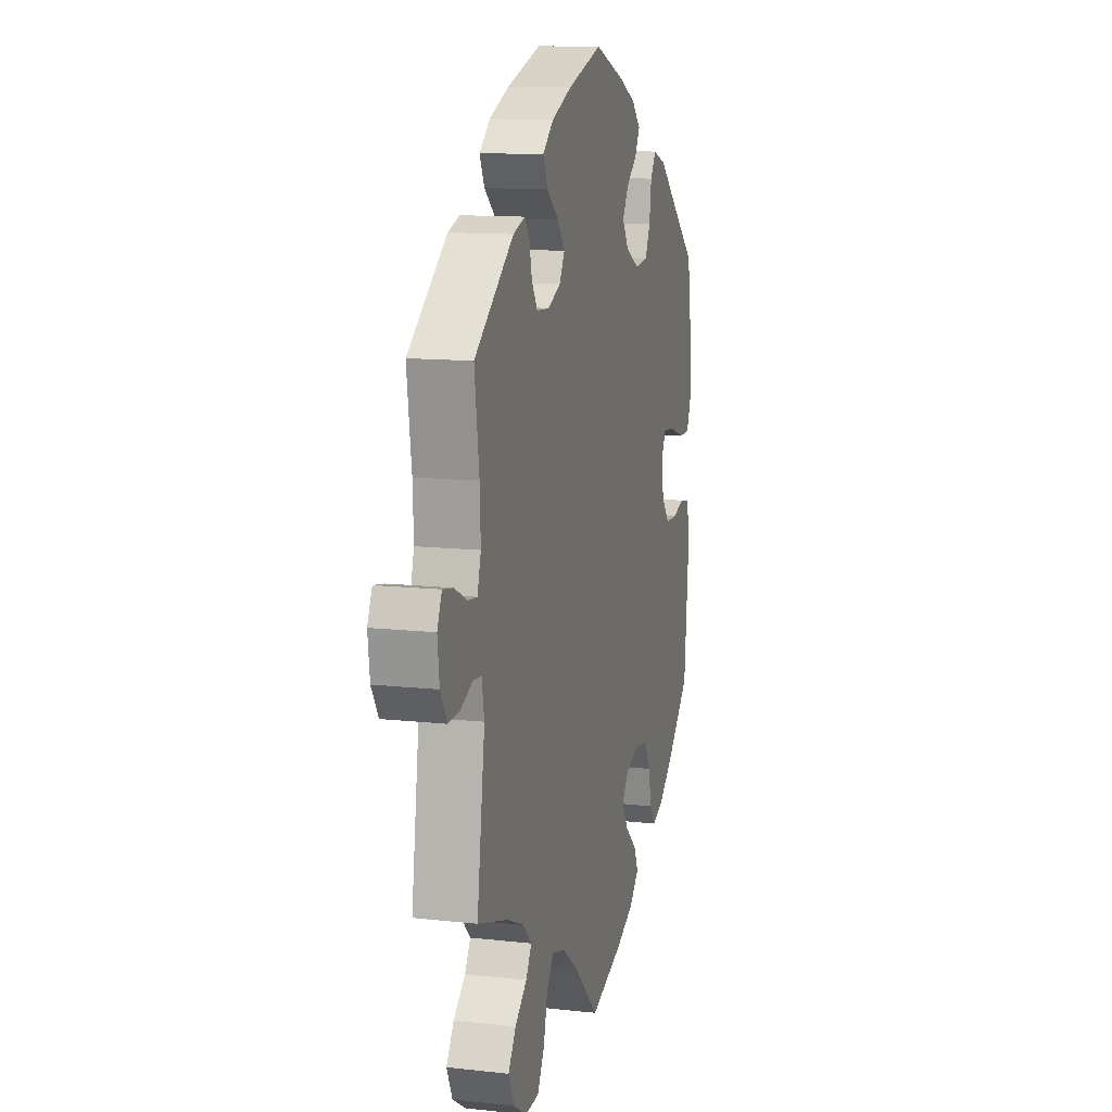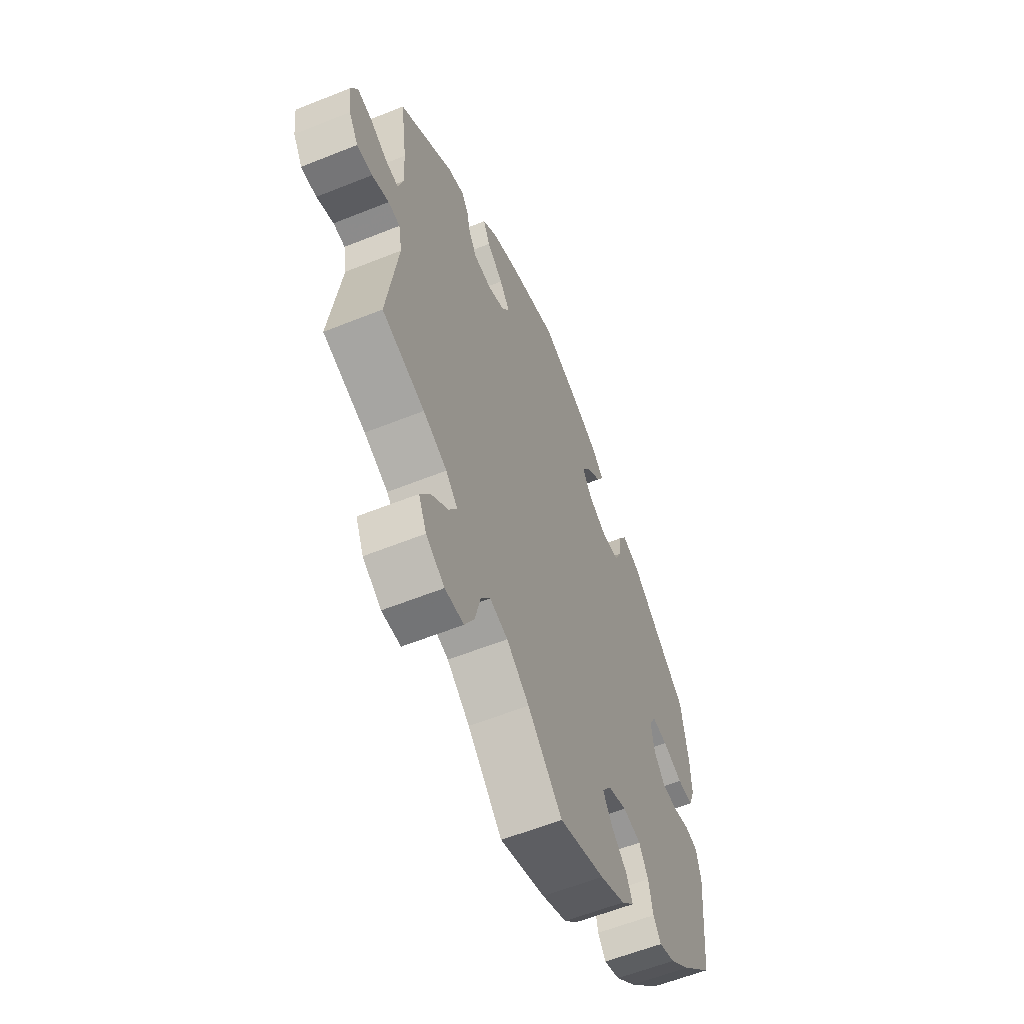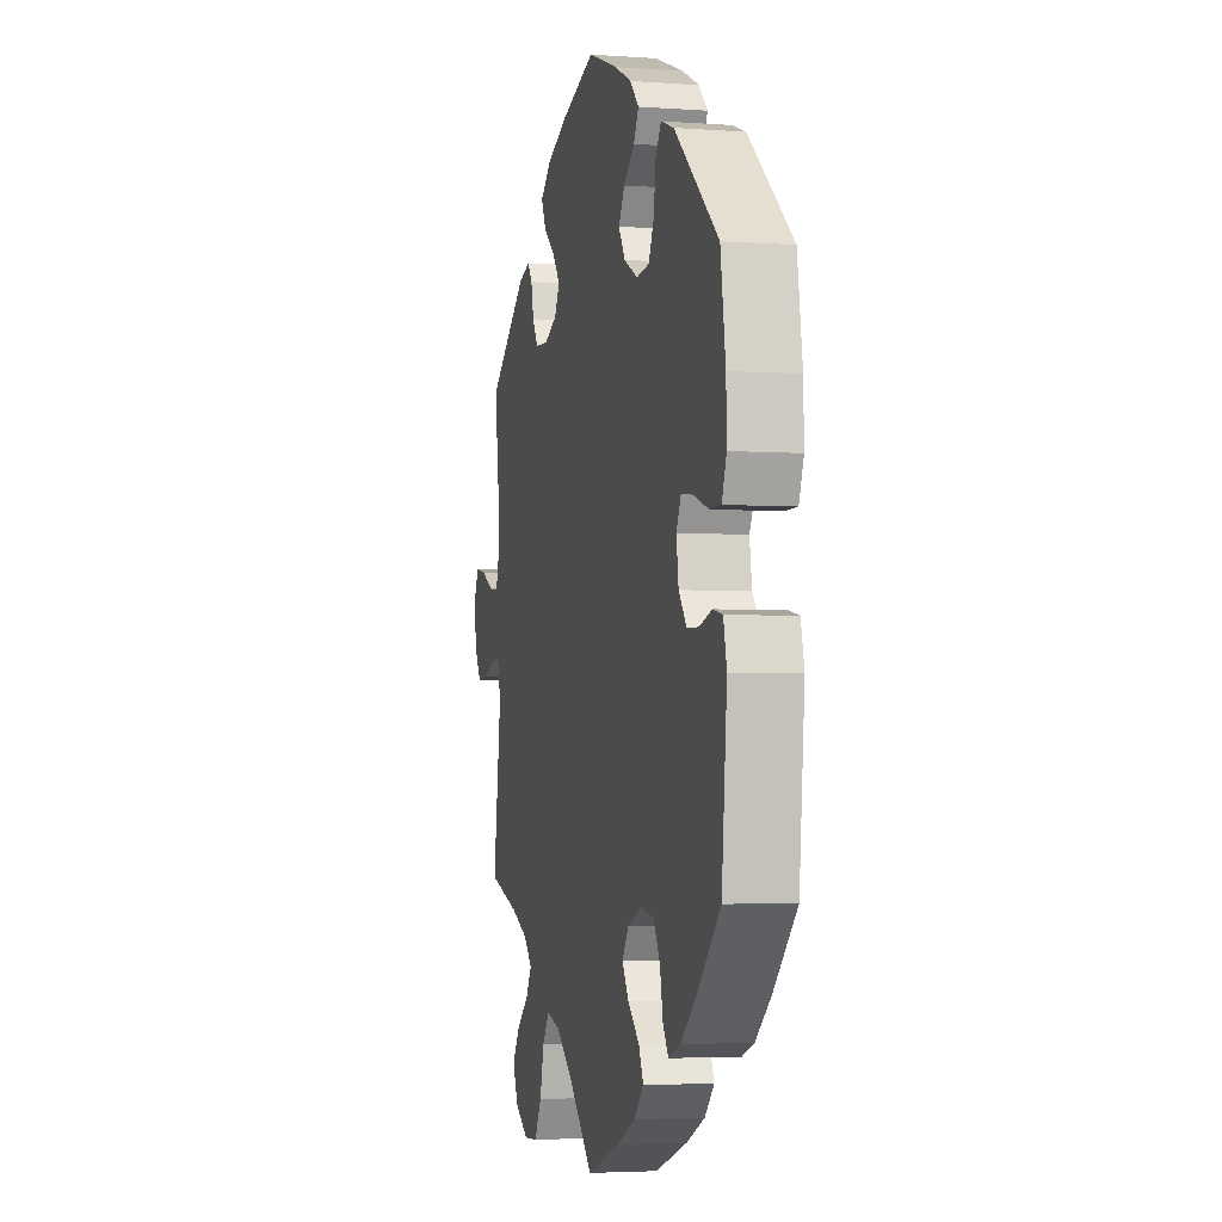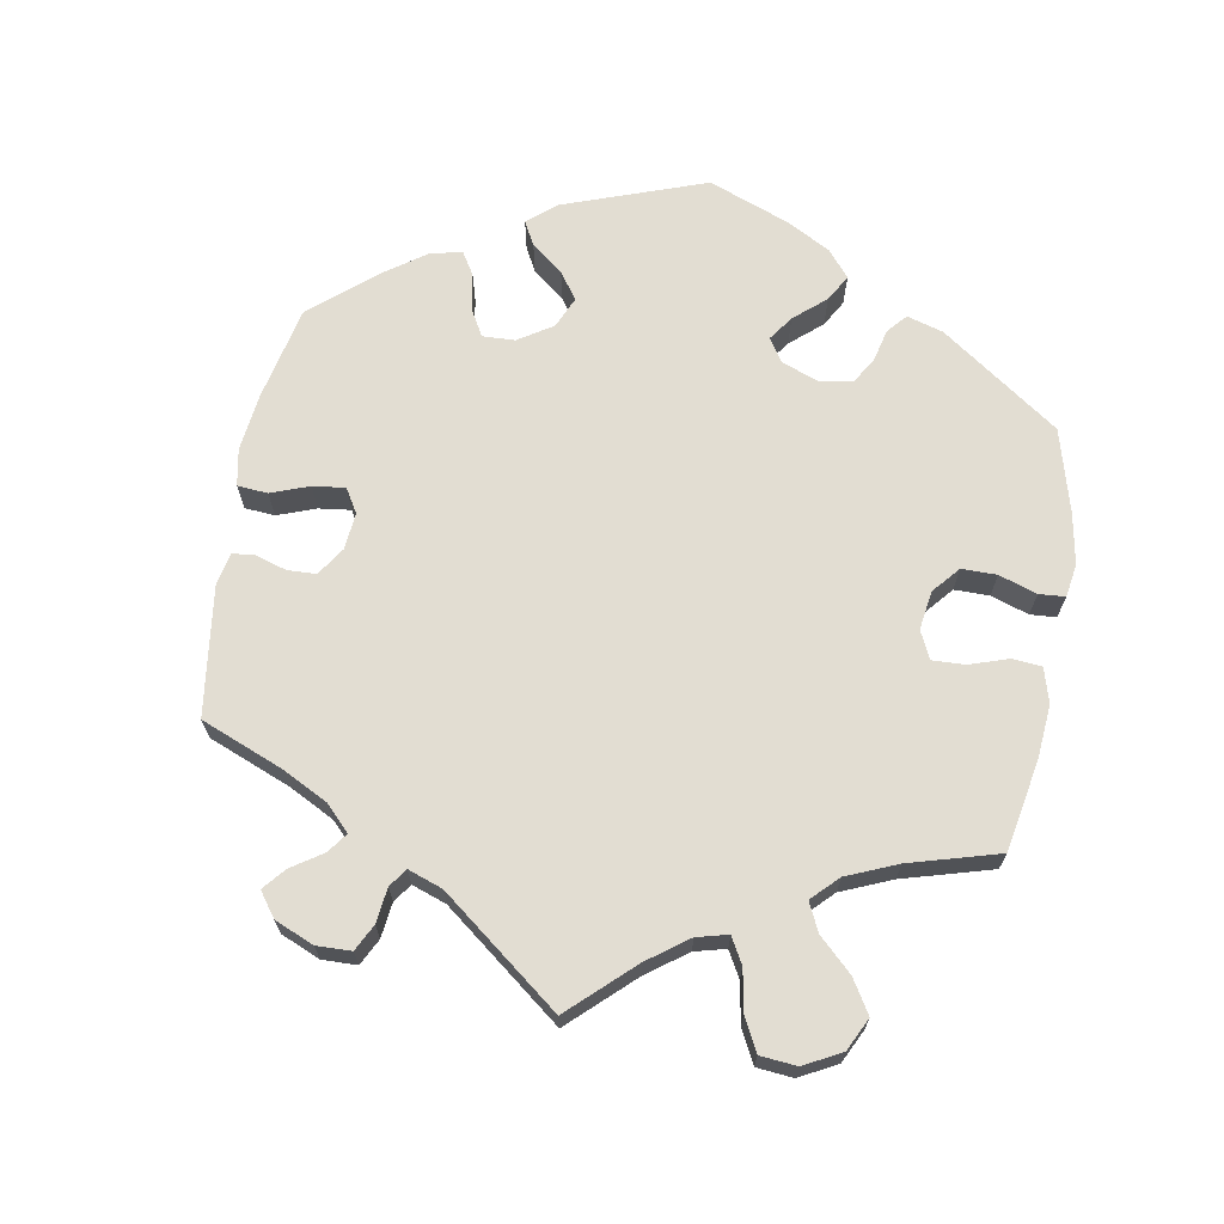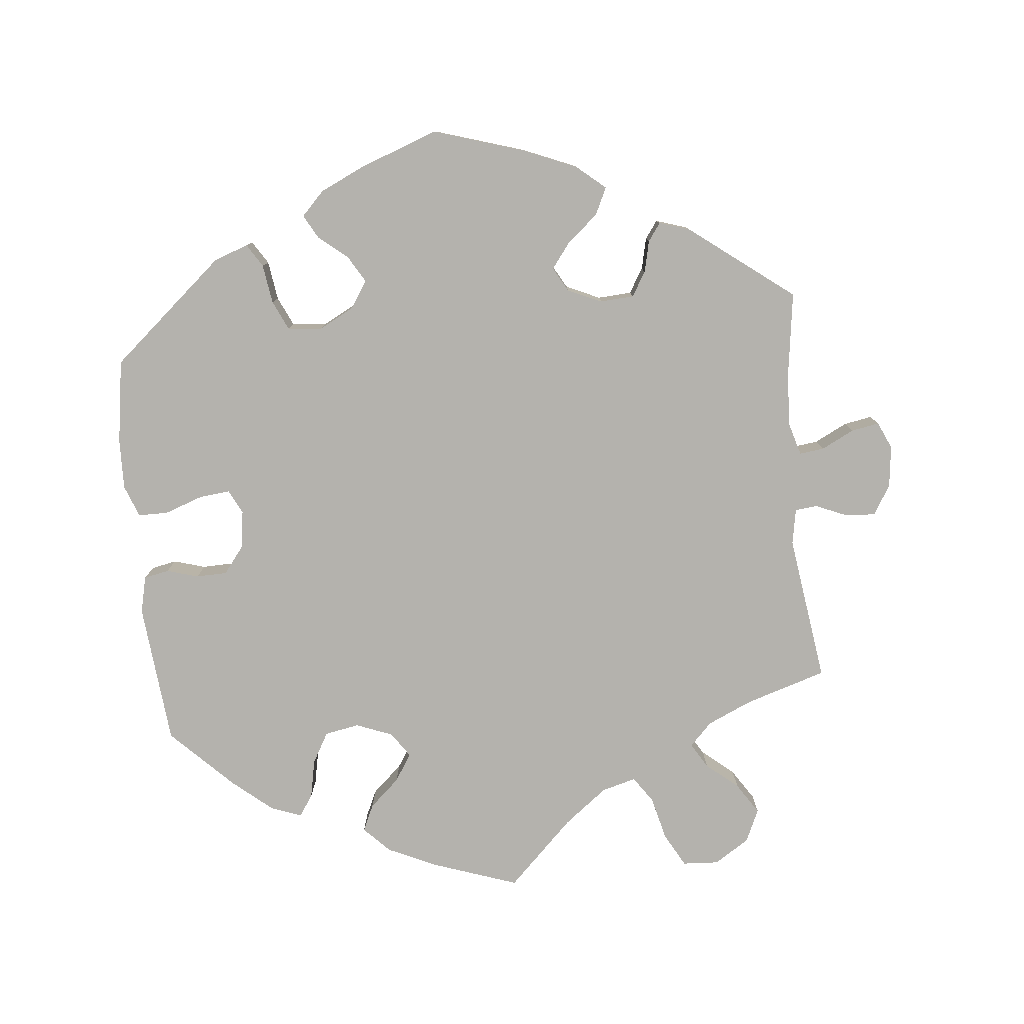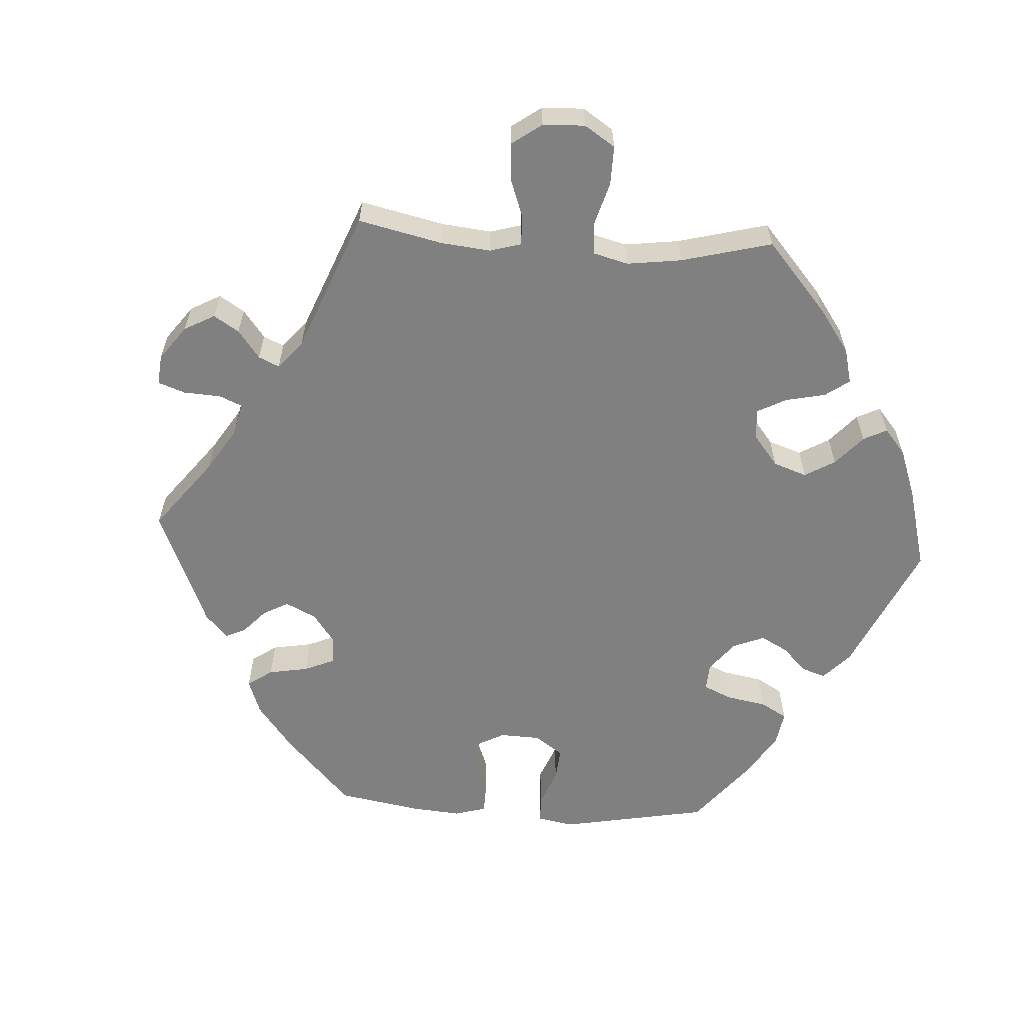
<metadata>
{"format":"obj","ext":"obj","renderer":"f3d","projection":"perspective","resolution":1024,"background":"white","views":[{"elev":12.2,"azim":104.8,"up":"+Z"},{"elev":-59.1,"azim":112.5,"up":"+Z"},{"elev":-3.7,"azim":-103.5,"up":"+Z"},{"elev":68.2,"azim":129.8,"up":"+Y"},{"elev":-79.5,"azim":5.7,"up":"+Y"},{"elev":-60.1,"azim":146.5,"up":"+Y"}]}
</metadata>
<code>
v -0.12 0.07 -0.536
v -0.187 0.07 -0.505
v -0.222 0.07 -0.469
v -0.205 0.07 -0.432
v -0.163 0.07 -0.394
v -0.139 0.07 -0.356
v -0.163 0.07 -0.321
v -0.214 0.07 -0.301
v -0.262 0.07 -0.31
v -0.286 0.07 -0.352
v -0.297 0.07 -0.406
v -0.317 0.07 -0.436
v -0.36 0.07 -0.42
v -0.415 0.07 -0.374
v -0.5 0.07 -0.289
v -0.519 0.07 -0.09
v -0.507 0.07 -0.039
v -0.472 0.07 -0.032
v -0.428 0.07 -0.045
v -0.385 0.07 -0.044
v -0.356 0.07 -0.007
v -0.348 0.07 0.046
v -0.365 0.07 0.08
v -0.407 0.07 0.076
v -0.461 0.07 0.057
v -0.503 0.07 0.057
v -0.52 0.07 0.102
v -0.518 0.07 0.172
v -0.5 0.07 0.289
v -0.341 0.07 0.425
v -0.293 0.07 0.442
v -0.273 0.07 0.41
v -0.265 0.07 0.355
v -0.246 0.07 0.314
v -0.199 0.07 0.309
v -0.149 0.07 0.335
v -0.125 0.07 0.373
v -0.147 0.07 0.41
v -0.187 0.07 0.443
v -0.205 0.07 0.476
v -0.173 0.07 0.509
v -0.111 0.07 0.538
v -0.001 0.07 0.578
v 0.126 0.07 0.538
v 0.2 0.07 0.507
v 0.24 0.07 0.473
v 0.222 0.07 0.435
v 0.179 0.07 0.399
v 0.152 0.07 0.363
v 0.171 0.07 0.329
v 0.218 0.07 0.308
v 0.265 0.07 0.311
v 0.286 0.07 0.345
v 0.296 0.07 0.389
v 0.314 0.07 0.414
v 0.357 0.07 0.4
v 0.501 0.07 0.29
v 0.484 0.07 0.168
v 0.481 0.07 0.097
v 0.494 0.07 0.052
v 0.528 0.07 0.056
v 0.574 0.07 0.079
v 0.613 0.07 0.086
v 0.63 0.07 0.048
v 0.623 0.07 -0.01
v 0.598 0.07 -0.051
v 0.557 0.07 -0.049
v 0.512 0.07 -0.03
v 0.481 0.07 -0.033
v 0.472 0.07 -0.083
v 0.501 0.07 -0.289
v 0.388 0.07 -0.324
v 0.325 0.07 -0.352
v 0.294 0.07 -0.384
v 0.315 0.07 -0.419
v 0.359 0.07 -0.456
v 0.387 0.07 -0.499
v 0.366 0.07 -0.545
v 0.317 0.07 -0.576
v 0.267 0.07 -0.573
v 0.241 0.07 -0.526
v 0.226 0.07 -0.465
v 0.201 0.07 -0.429
v 0.153 0.07 -0.442
v 0.093 0.07 -0.488
v 0.001 0.07 -0.578
v -0.12 0 -0.536
v -0.187 0 -0.505
v -0.222 0 -0.469
v -0.205 0 -0.432
v -0.163 0 -0.394
v -0.139 0 -0.356
v -0.163 0 -0.321
v -0.214 0 -0.301
v -0.262 0 -0.31
v -0.286 0 -0.352
v -0.297 0 -0.406
v -0.317 0 -0.436
v -0.36 0 -0.42
v -0.415 0 -0.374
v -0.5 0 -0.289
v -0.519 0 -0.09
v -0.507 0 -0.039
v -0.472 0 -0.032
v -0.428 0 -0.045
v -0.385 0 -0.044
v -0.356 0 -0.007
v -0.348 0 0.046
v -0.365 0 0.08
v -0.407 0 0.076
v -0.461 0 0.057
v -0.503 0 0.057
v -0.52 0 0.102
v -0.518 0 0.172
v -0.5 0 0.289
v -0.341 0 0.425
v -0.293 0 0.442
v -0.273 0 0.41
v -0.265 0 0.355
v -0.246 0 0.314
v -0.199 0 0.309
v -0.149 0 0.335
v -0.125 0 0.373
v -0.147 0 0.41
v -0.187 0 0.443
v -0.205 0 0.476
v -0.173 0 0.509
v -0.111 0 0.538
v -0.001 0 0.578
v 0.126 0 0.538
v 0.2 0 0.507
v 0.24 0 0.473
v 0.222 0 0.435
v 0.179 0 0.399
v 0.152 0 0.363
v 0.171 0 0.329
v 0.218 0 0.308
v 0.265 0 0.311
v 0.286 0 0.345
v 0.296 0 0.389
v 0.314 0 0.414
v 0.357 0 0.4
v 0.501 0 0.29
v 0.484 0 0.168
v 0.481 0 0.097
v 0.494 0 0.052
v 0.528 0 0.056
v 0.574 0 0.079
v 0.613 0 0.086
v 0.63 0 0.048
v 0.623 0 -0.01
v 0.598 0 -0.051
v 0.557 0 -0.049
v 0.512 0 -0.03
v 0.481 0 -0.033
v 0.472 0 -0.083
v 0.501 0 -0.289
v 0.388 0 -0.324
v 0.325 0 -0.352
v 0.294 0 -0.384
v 0.315 0 -0.419
v 0.359 0 -0.456
v 0.387 0 -0.499
v 0.366 0 -0.545
v 0.317 0 -0.576
v 0.267 0 -0.573
v 0.241 0 -0.526
v 0.226 0 -0.465
v 0.201 0 -0.429
v 0.153 0 -0.442
v 0.093 0 -0.488
v 0.001 0 -0.578
f 85 86 1 2
f 84 85 2 3
f 83 84 3 4
f 79 80 81 82
f 79 82 83
f 78 79 83
f 75 76 77 78
f 74 75 78 83
f 73 74 83 4
f 70 71 72
f 69 70 72 73
f 65 66 67 68
f 65 68 69
f 64 65 69
f 61 62 63 64
f 60 61 64 69
f 59 60 69 73
f 55 56 57 58
f 53 54 55 58
f 52 53 58 59
f 51 52 59 73
f 45 46 47 48
f 45 48 49
f 44 45 49
f 43 44 49
f 42 43 49 50
f 38 39 40 41
f 37 38 41 42
f 30 31 32 33
f 30 33 34
f 29 30 34
f 28 29 34 35
f 24 25 26 27
f 23 24 27 28
f 16 17 18 19
f 16 19 20
f 15 16 20
f 14 15 20 21
f 10 11 12 13
f 9 10 13 14
f 73 4 5
f 73 5 6
f 50 51 73 6
f 37 42 50 6
f 36 37 6 7
f 35 36 7 8
f 23 28 35
f 22 23 35
f 21 22 35 8
f 9 14 21
f 8 9 21
f 88 87 172 171
f 89 88 171 170
f 90 89 170 169
f 168 167 166 165
f 169 168 165
f 169 165 164
f 164 163 162 161
f 169 164 161 160
f 90 169 160 159
f 158 157 156
f 159 158 156 155
f 154 153 152 151
f 155 154 151
f 155 151 150
f 150 149 148 147
f 155 150 147 146
f 159 155 146 145
f 144 143 142 141
f 144 141 140 139
f 145 144 139 138
f 159 145 138 137
f 134 133 132 131
f 135 134 131
f 135 131 130
f 135 130 129
f 136 135 129 128
f 127 126 125 124
f 128 127 124 123
f 119 118 117 116
f 120 119 116
f 120 116 115
f 121 120 115 114
f 113 112 111 110
f 114 113 110 109
f 105 104 103 102
f 106 105 102
f 106 102 101
f 107 106 101 100
f 99 98 97 96
f 100 99 96 95
f 91 90 159
f 92 91 159
f 92 159 137 136
f 92 136 128 123
f 93 92 123 122
f 94 93 122 121
f 121 114 109
f 121 109 108
f 94 121 108 107
f 107 100 95
f 107 95 94
f 1 87 88 2
f 2 88 89 3
f 3 89 90 4
f 4 90 91 5
f 5 91 92 6
f 6 92 93 7
f 7 93 94 8
f 8 94 95 9
f 9 95 96 10
f 10 96 97 11
f 11 97 98 12
f 12 98 99 13
f 13 99 100 14
f 14 100 101 15
f 15 101 102 16
f 16 102 103 17
f 17 103 104 18
f 18 104 105 19
f 19 105 106 20
f 20 106 107 21
f 21 107 108 22
f 22 108 109 23
f 23 109 110 24
f 24 110 111 25
f 25 111 112 26
f 26 112 113 27
f 27 113 114 28
f 28 114 115 29
f 29 115 116 30
f 30 116 117 31
f 31 117 118 32
f 32 118 119 33
f 33 119 120 34
f 34 120 121 35
f 35 121 122 36
f 36 122 123 37
f 37 123 124 38
f 38 124 125 39
f 39 125 126 40
f 40 126 127 41
f 41 127 128 42
f 42 128 129 43
f 43 129 130 44
f 44 130 131 45
f 45 131 132 46
f 46 132 133 47
f 47 133 134 48
f 48 134 135 49
f 49 135 136 50
f 50 136 137 51
f 51 137 138 52
f 52 138 139 53
f 53 139 140 54
f 54 140 141 55
f 55 141 142 56
f 56 142 143 57
f 57 143 144 58
f 58 144 145 59
f 59 145 146 60
f 60 146 147 61
f 61 147 148 62
f 62 148 149 63
f 63 149 150 64
f 64 150 151 65
f 65 151 152 66
f 66 152 153 67
f 67 153 154 68
f 68 154 155 69
f 69 155 156 70
f 70 156 157 71
f 71 157 158 72
f 72 158 159 73
f 73 159 160 74
f 74 160 161 75
f 75 161 162 76
f 76 162 163 77
f 77 163 164 78
f 78 164 165 79
f 79 165 166 80
f 80 166 167 81
f 81 167 168 82
f 82 168 169 83
f 83 169 170 84
f 84 170 171 85
f 85 171 172 86
f 86 172 87 1

</code>
